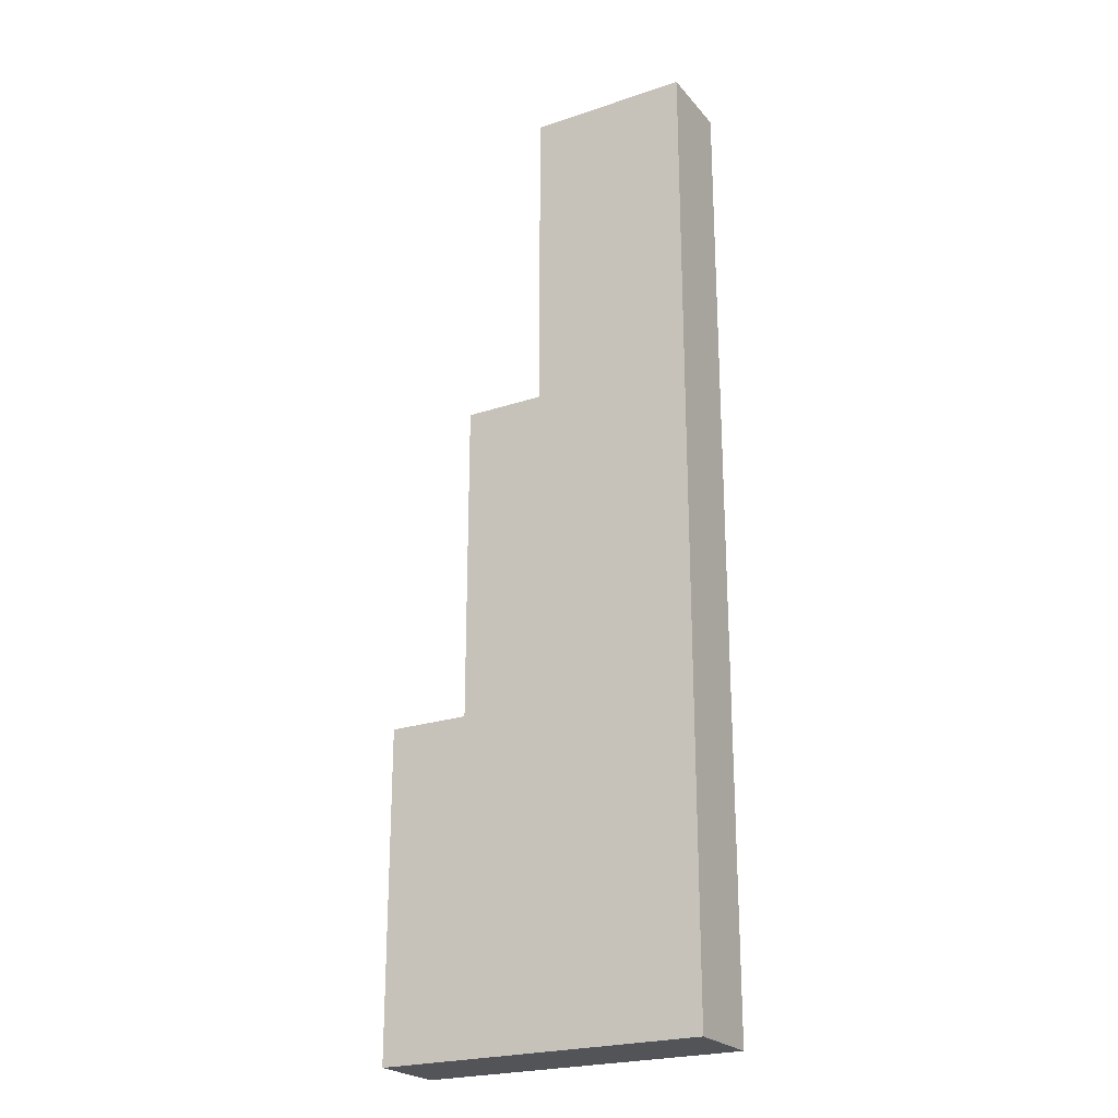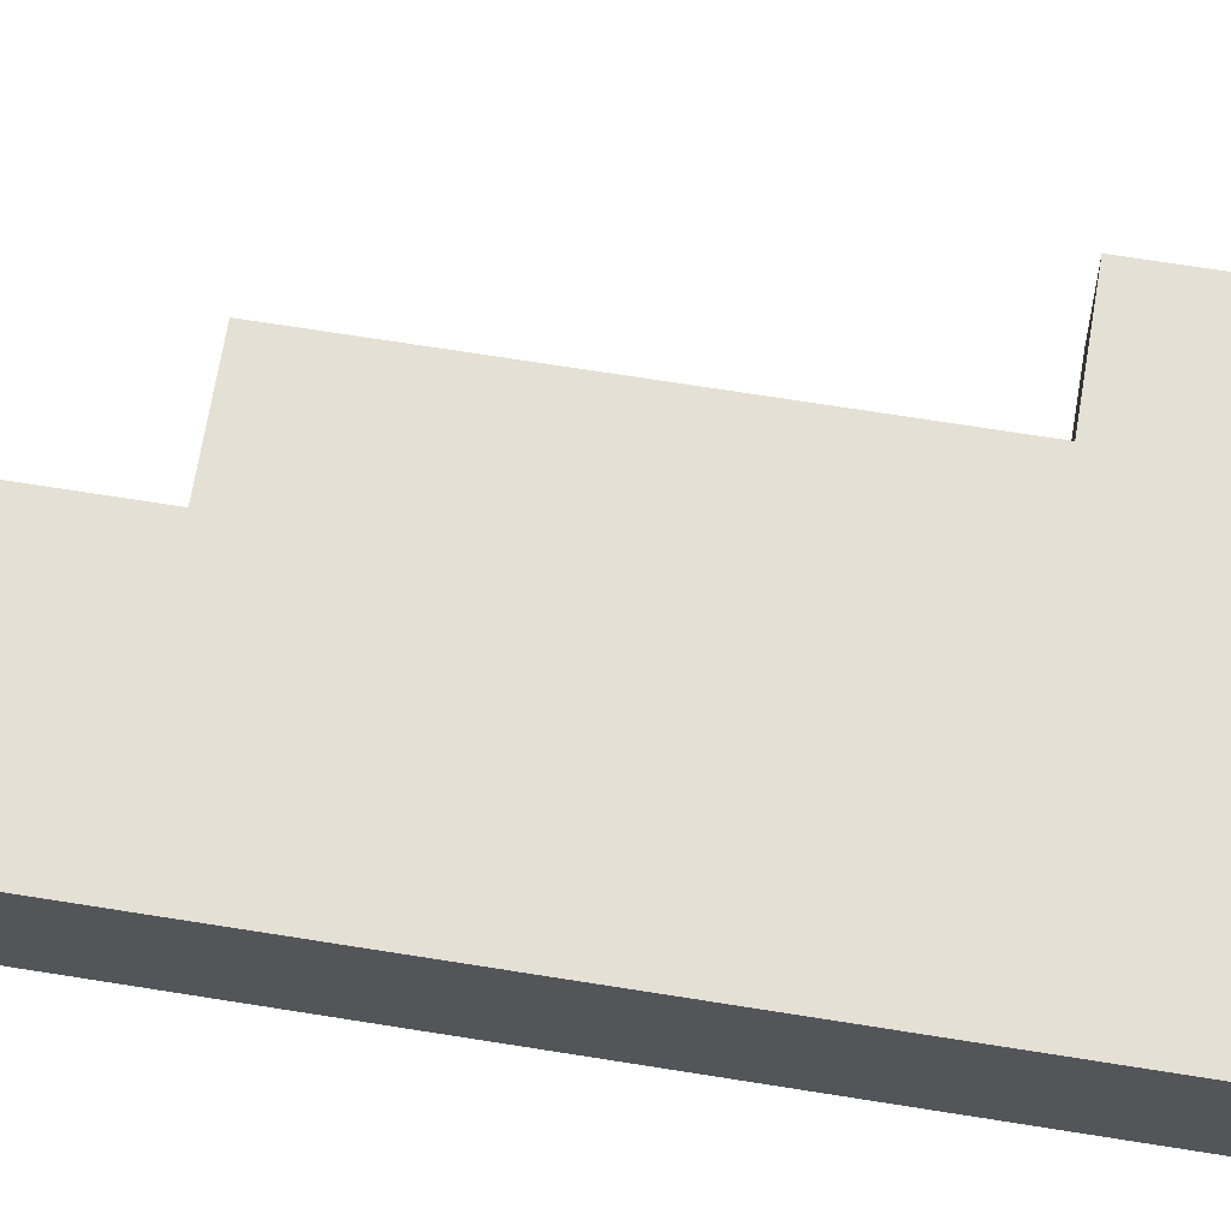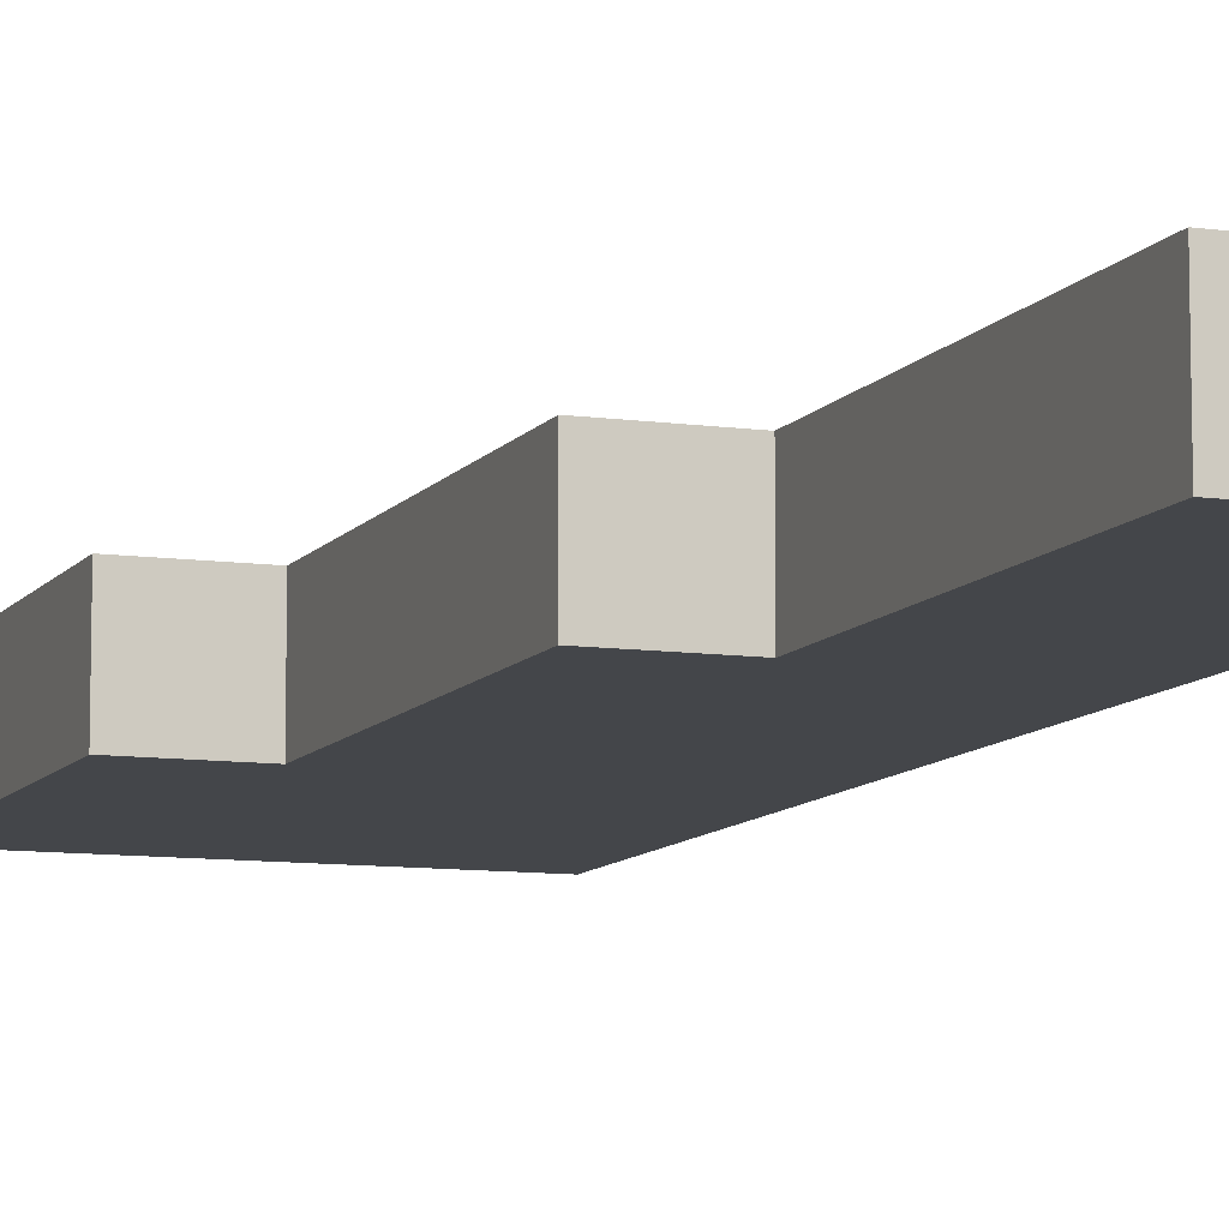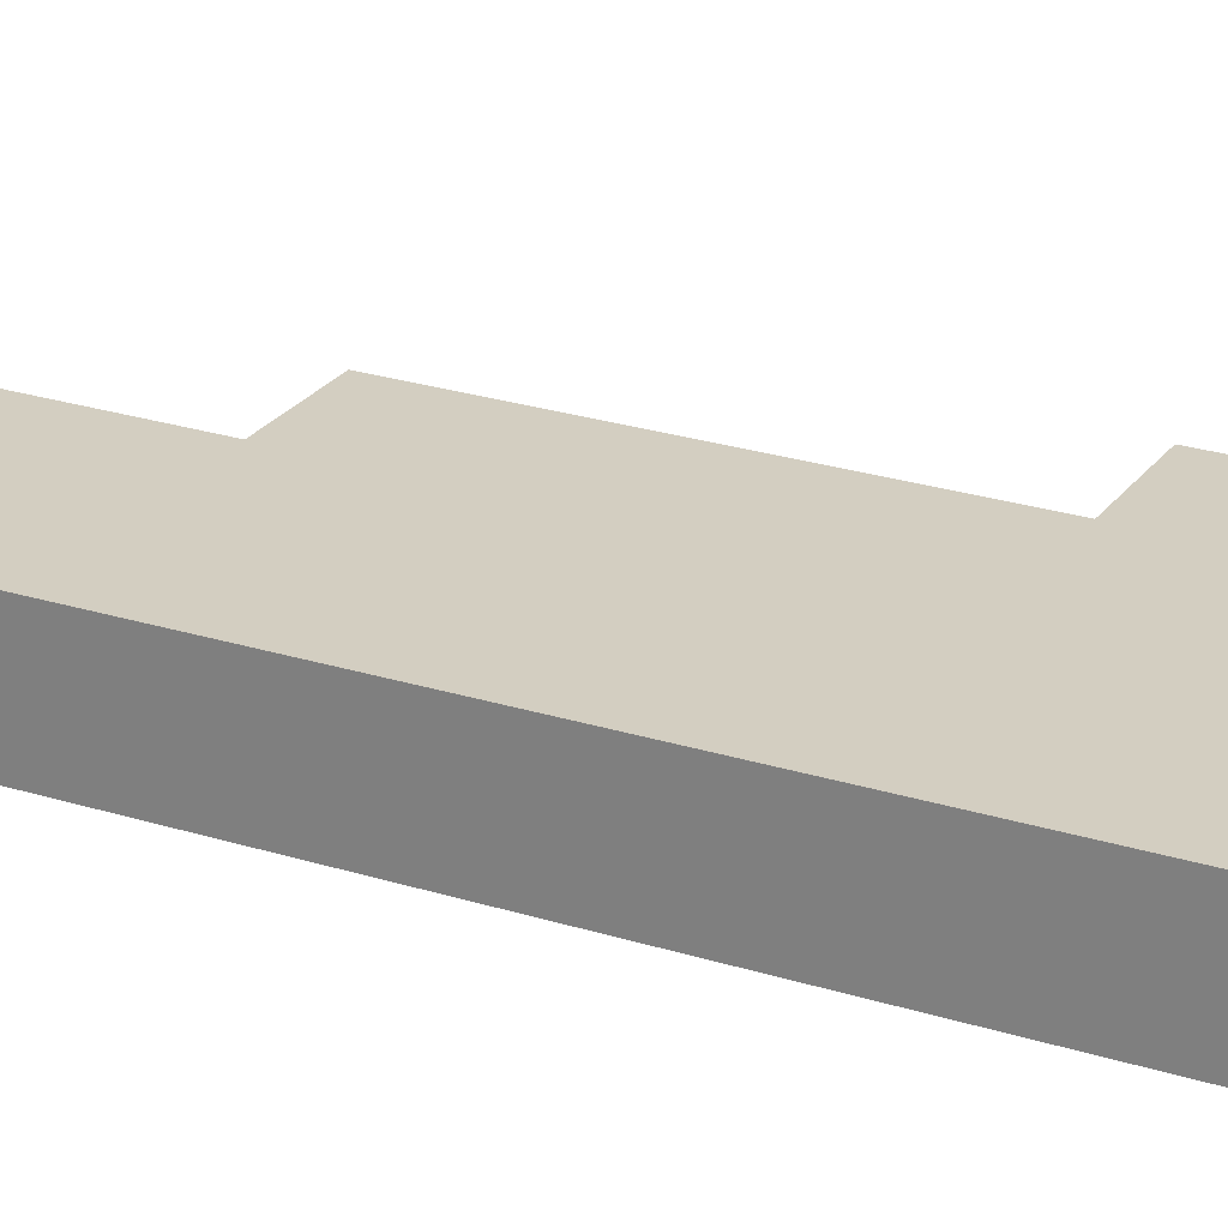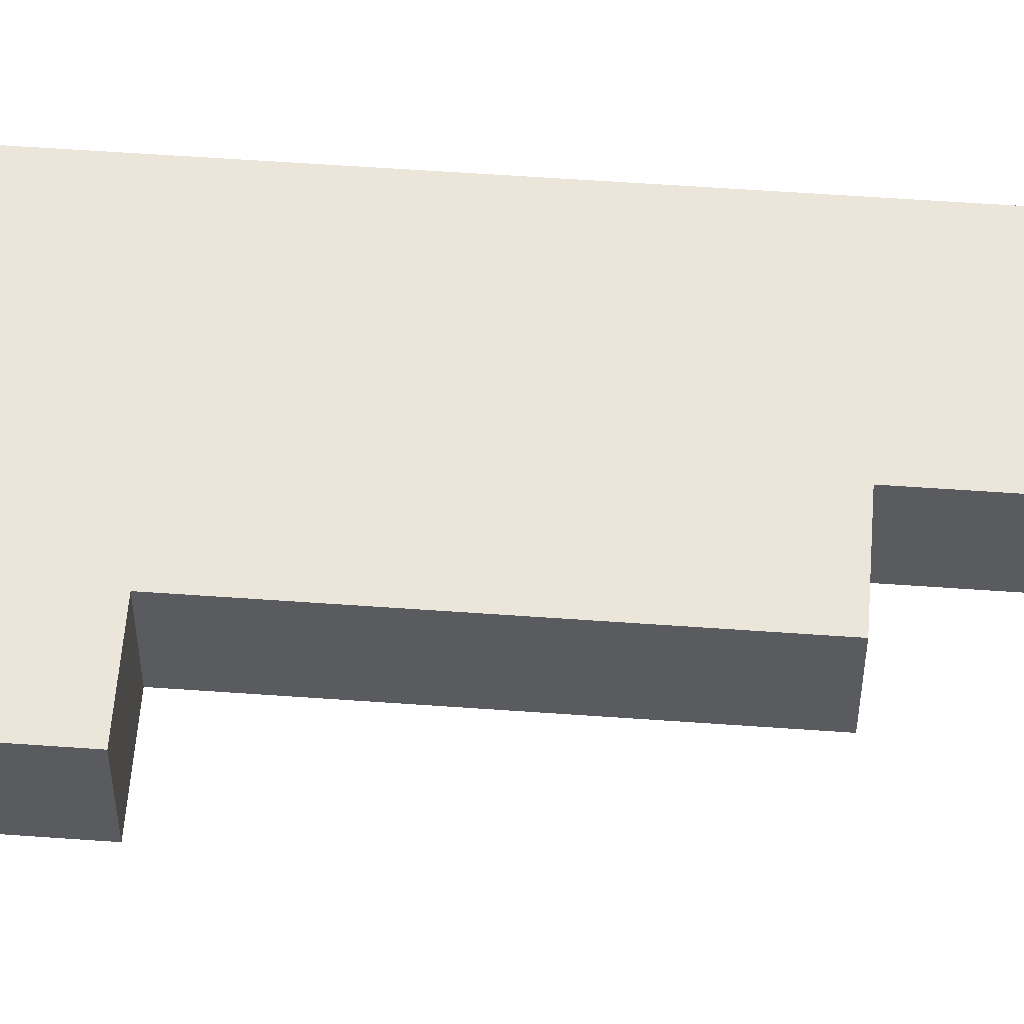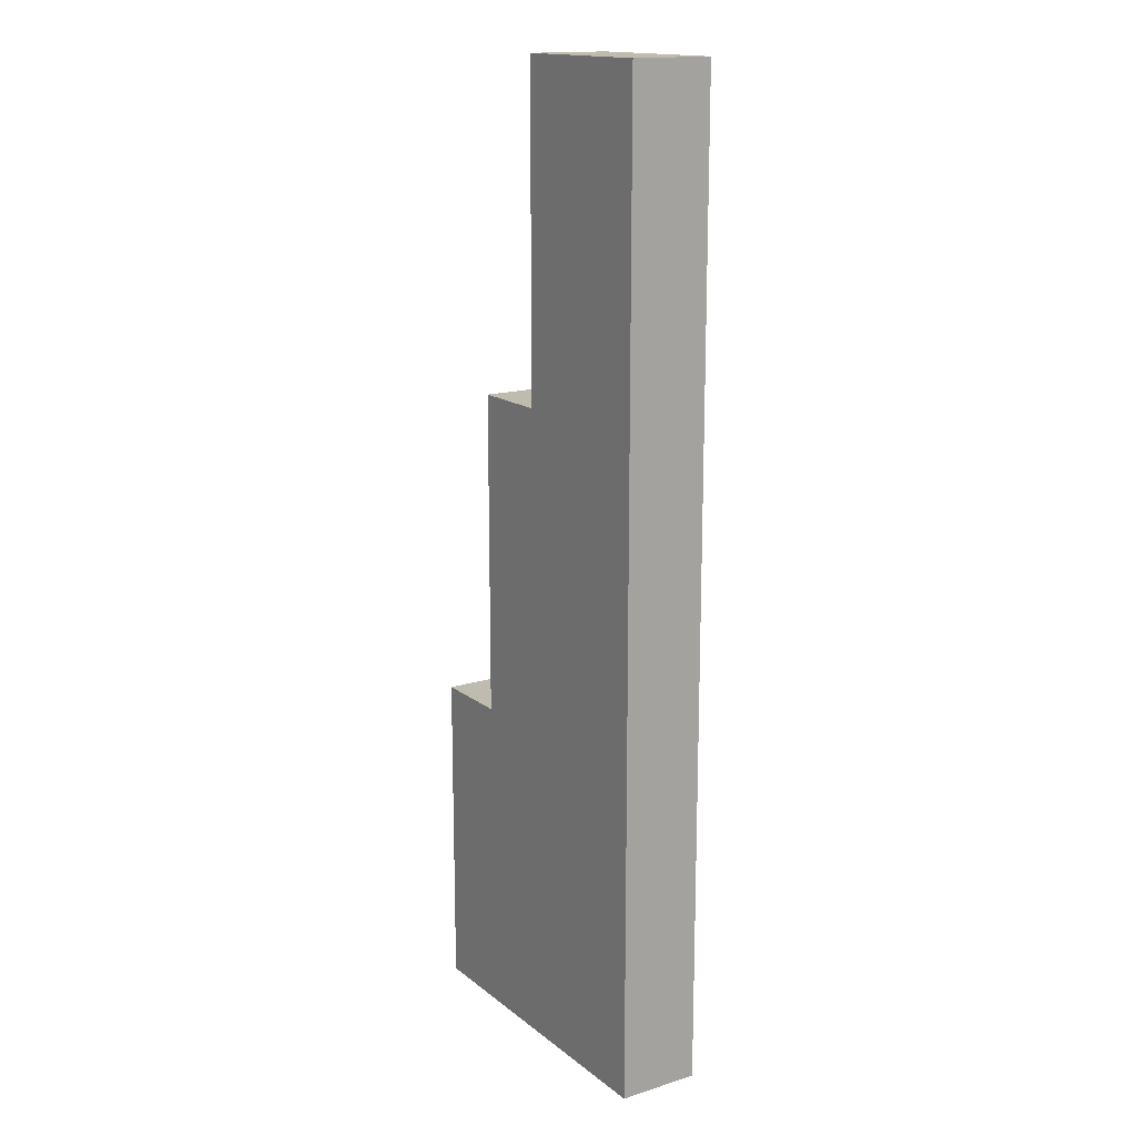
<metadata>
{"format":"obj","ext":"obj","renderer":"f3d","projection":"perspective","resolution":1024,"background":"white","views":[{"elev":-23.4,"azim":29.5,"up":"+Z"},{"elev":66.0,"azim":99.3,"up":"+Y"},{"elev":-9.4,"azim":-20.4,"up":"+Y"},{"elev":24.9,"azim":117.3,"up":"+Y"},{"elev":56.4,"azim":-85.7,"up":"+Y"},{"elev":15.9,"azim":57.1,"up":"+Z"}]}
</metadata>
<code>
g default
v -0.2 0.1 -0.2
v -0.2 0 -0.2
v -0.2 0 -0.6
v -0.2 0.1 -0.6
v -0.1 0.1 0.2
v -0.1 0 0.2
v -0.1 0 -0.2
v -0.1 0.1 -0.2
v 0 0.1 0.6
v 0 0 0.6
v 0 0 0.2
v 0 0.1 0.2
v 0.2 0 0.6
v 0.2 0.1 0.6
v 0.2 0 0.2
v 0.2 0.1 0.2
v 0.2 0 0.2
v 0.2 0.1 0.2
v 0.2 0 0.1
v 0.2 0.1 0.1
v 0.2 0 0.1
v 0.2 0.1 0.1
v 0.2 0 -0.6
v 0.2 0.1 -0.6
v 0.2 0 0.6
v 0 0 0.6
v 0 0.1 0.6
v 0.2 0.1 0.6
v 0 0 0.2
v -0.1 0 0.2
v -0.1 0.1 0.2
v 0 0.1 0.2
v -0.1 0 -0.2
v -0.2 0 -0.2
v -0.2 0.1 -0.2
v -0.1 0.1 -0.2
v -0.2 0 -0.6
v 0.2 0 -0.6
v -0.2 0.1 -0.6
v 0.2 0.1 -0.6
v 0 0 0.2
v 0 0 0.6
v 0.2 0 0.6
v 0.2 0 0.2
v 0 0 0.1
v -0.1 0 0.2
v -0.1 0 -0.2
v 0.2 0 0.1
v -0.1 0 -0.3
v -0.2 0 -0.2
v 0 0 -0.3
v 0.1 0 -0.3
v -0.1 0 -0.4
v 0.1 0 -0.4
v -0.1 0 -0.5
v 0.1 0 -0.5
v -0.2 0 -0.6
v 0 0 -0.5
v 0.2 0 -0.6
v 0 0 0.1
v 0 0 0.2
v 0.2 0 0.2
v 0.2 0 0.1
v -0.1 0 -0.4
v -0.1 0 -0.3
v 0 0 -0.3
v 0 0 -0.4
v 0 0 -0.4
v 0 0 -0.3
v 0.1 0 -0.3
v 0.1 0 -0.4
v -0.1 0 -0.5
v -0.1 0 -0.4
v 0 0 -0.5
v 0 0 -0.5
v 0 0 -0.4
v 0.1 0 -0.4
v 0.1 0 -0.5
v 0 0.1 0.6
v 0 0.1 0.2
v 0.2 0.1 0.6
v 0.2 0.1 0.2
v -0.1 0.1 0.2
v 0 0.1 0.1
v -0.1 0.1 -0.2
v 0.2 0.1 0.1
v -0.1 0.1 -0.3
v -0.2 0.1 -0.2
v 0 0.1 -0.3
v 0.1 0.1 -0.3
v -0.1 0.1 -0.4
v 0.1 0.1 -0.4
v -0.1 0.1 -0.5
v 0.1 0.1 -0.5
v -0.2 0.1 -0.6
v 0 0.1 -0.5
v 0.2 0.1 -0.6
v 0 0.1 0.2
v 0 0.1 0.1
v 0.2 0.1 0.2
v 0.2 0.1 0.1
v -0.1 0.1 -0.3
v -0.1 0.1 -0.4
v 0 0.1 -0.3
v 0 0.1 -0.4
v 0 0.1 -0.3
v 0 0.1 -0.4
v 0.1 0.1 -0.3
v 0.1 0.1 -0.4
v -0.1 0.1 -0.4
v -0.1 0.1 -0.5
v 0 0.1 -0.5
v 0 0.1 -0.4
v 0 0.1 -0.5
v 0.1 0.1 -0.4
v 0.1 0.1 -0.5
g default_0
f 3 2 1
f 3 1 4
f 7 6 5
f 7 5 8
f 11 10 9
f 11 9 12
f 15 14 13
f 15 16 14
f 19 18 17
f 19 20 18
f 23 22 21
f 23 24 22
f 27 26 25
f 27 25 28
f 31 30 29
f 31 29 32
f 35 34 33
f 35 33 36
f 39 38 37
f 39 40 38
f 43 42 41
f 43 41 44
f 41 46 45
f 45 46 47
f 48 45 47
f 48 47 49
f 47 50 49
f 48 49 51
f 48 51 52
f 49 50 53
f 48 52 54
f 53 50 55
f 48 54 56
f 55 50 57
f 58 55 57
f 56 58 57
f 48 56 59
f 56 57 59
f 62 61 60
f 62 60 63
f 66 65 64
f 66 64 67
f 70 69 68
f 70 68 71
f 68 73 72
f 68 72 74
f 77 76 75
f 77 75 78
f 81 80 79
f 81 82 80
f 80 84 83
f 84 85 83
f 86 85 84
f 86 87 85
f 85 87 88
f 86 89 87
f 86 90 89
f 87 91 88
f 86 92 90
f 91 93 88
f 86 94 92
f 93 95 88
f 96 95 93
f 94 95 96
f 86 97 94
f 94 97 95
f 100 99 98
f 100 101 99
f 104 103 102
f 104 105 103
f 108 107 106
f 108 109 107
f 107 111 110
f 107 112 111
f 115 114 113
f 115 116 114

</code>
